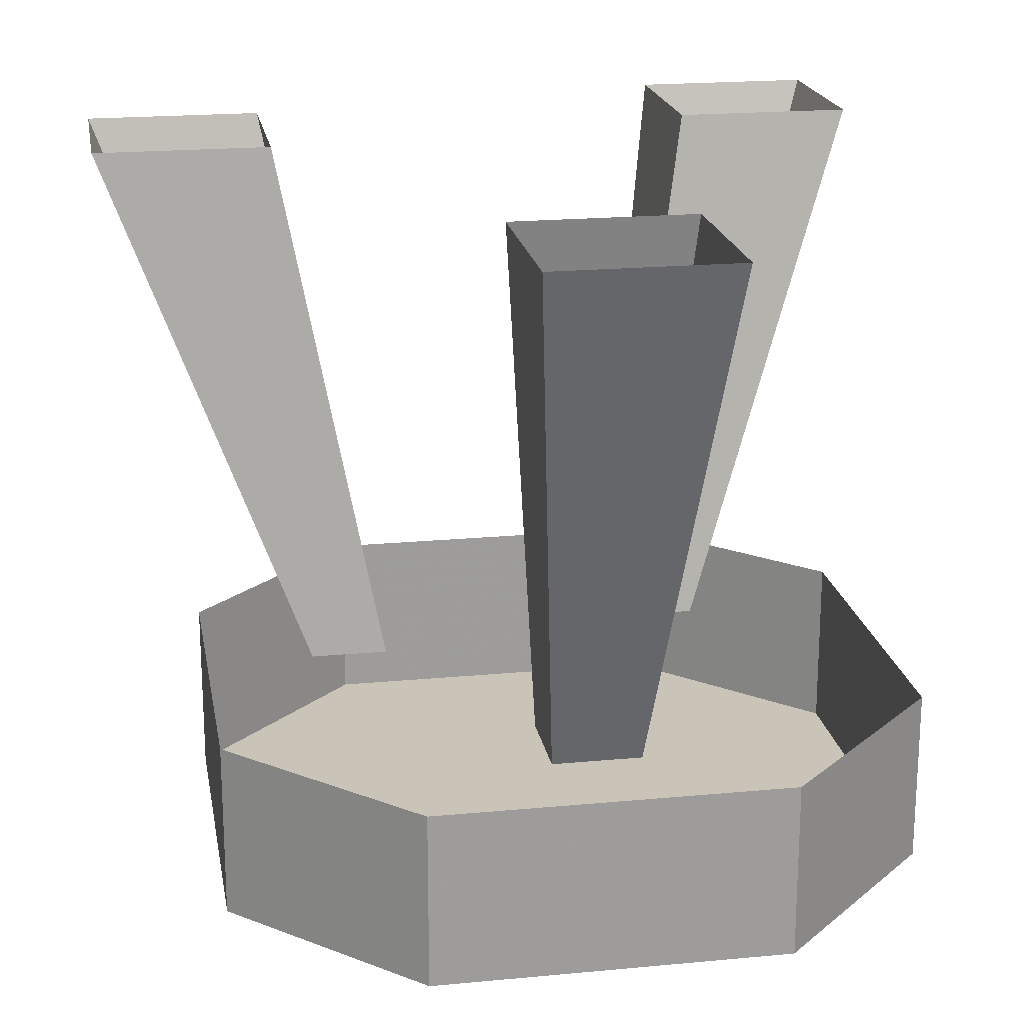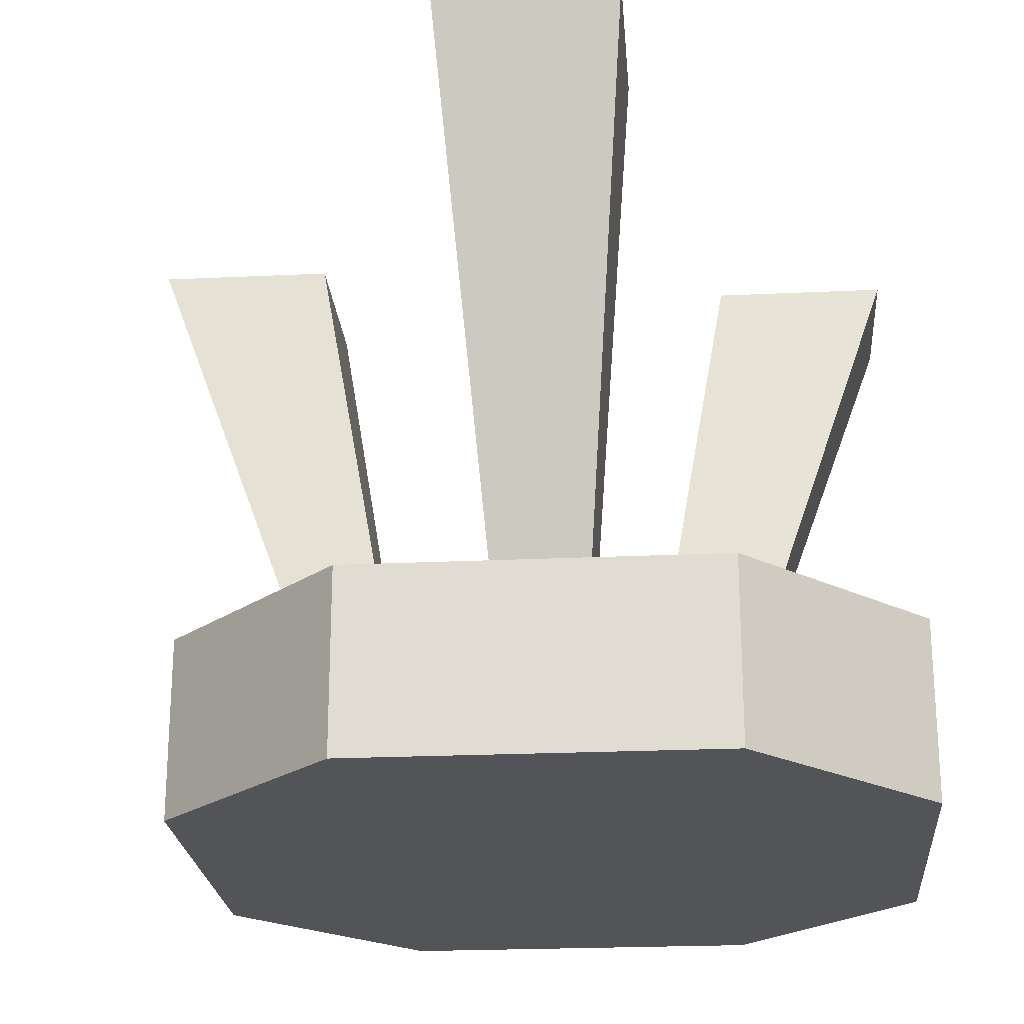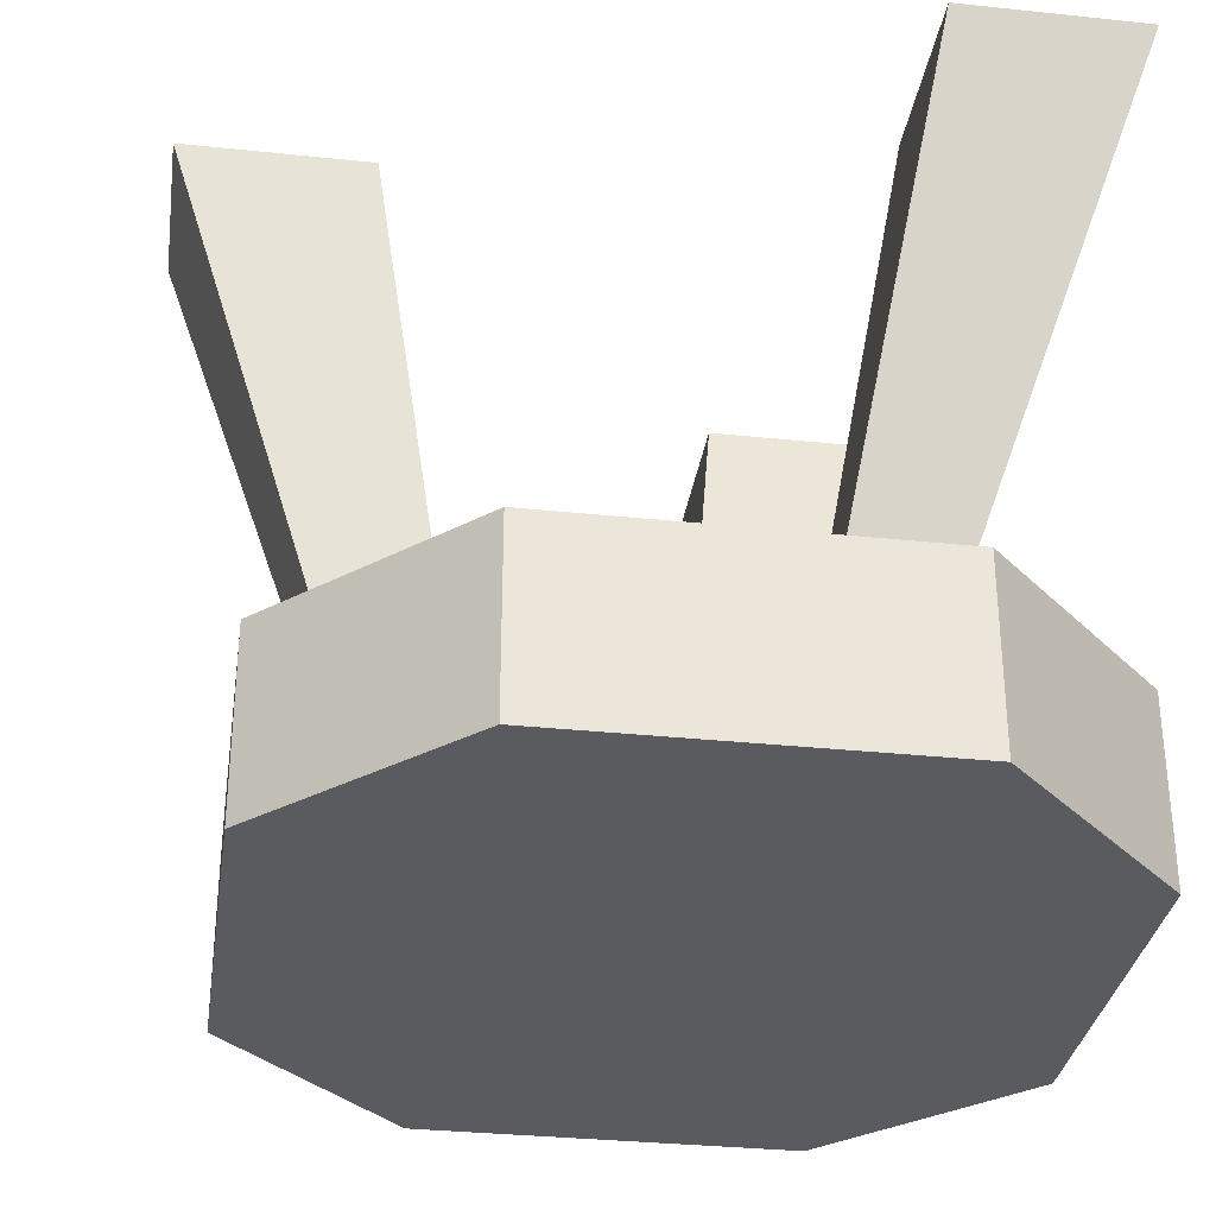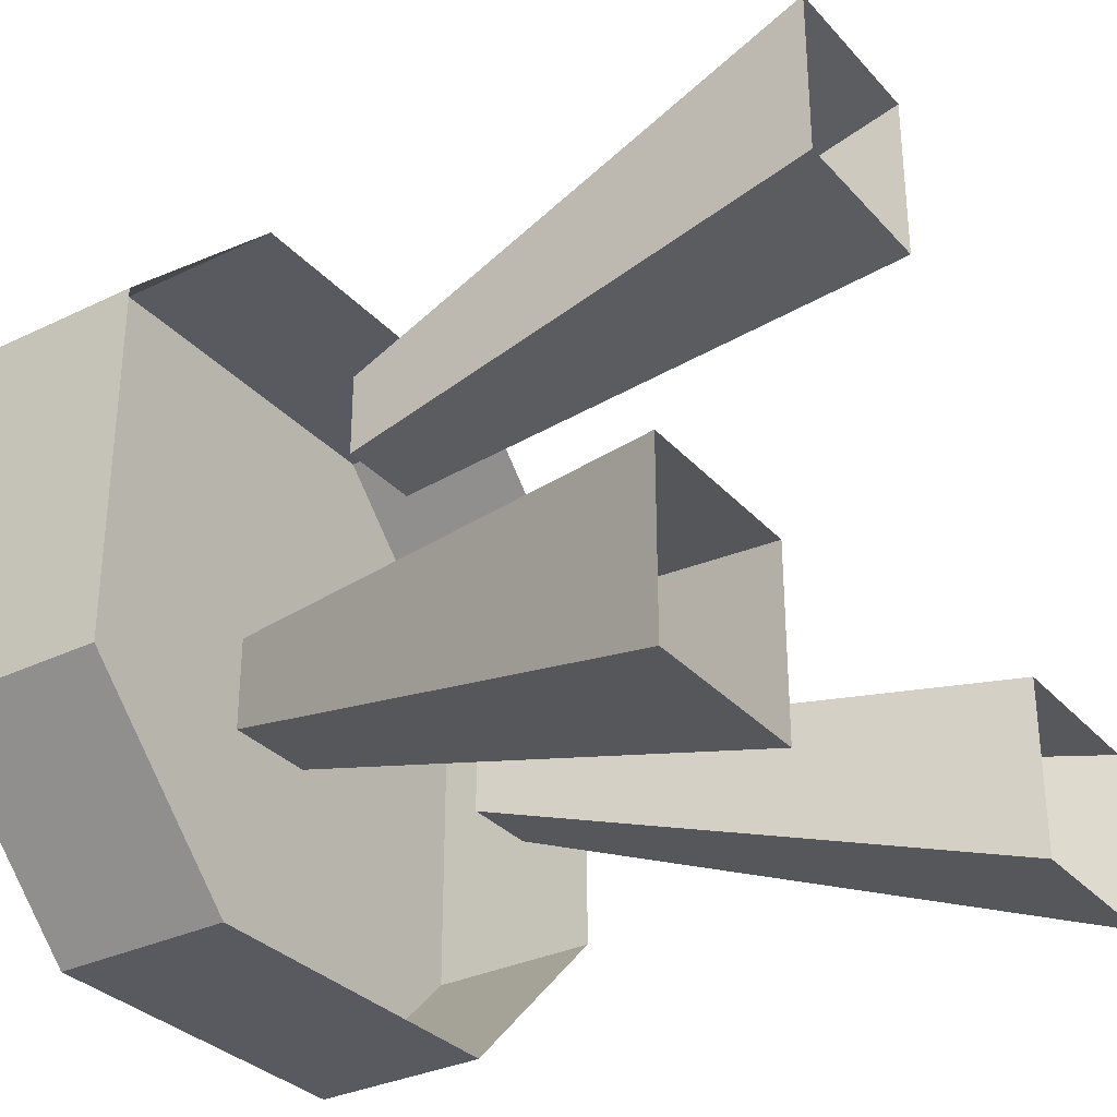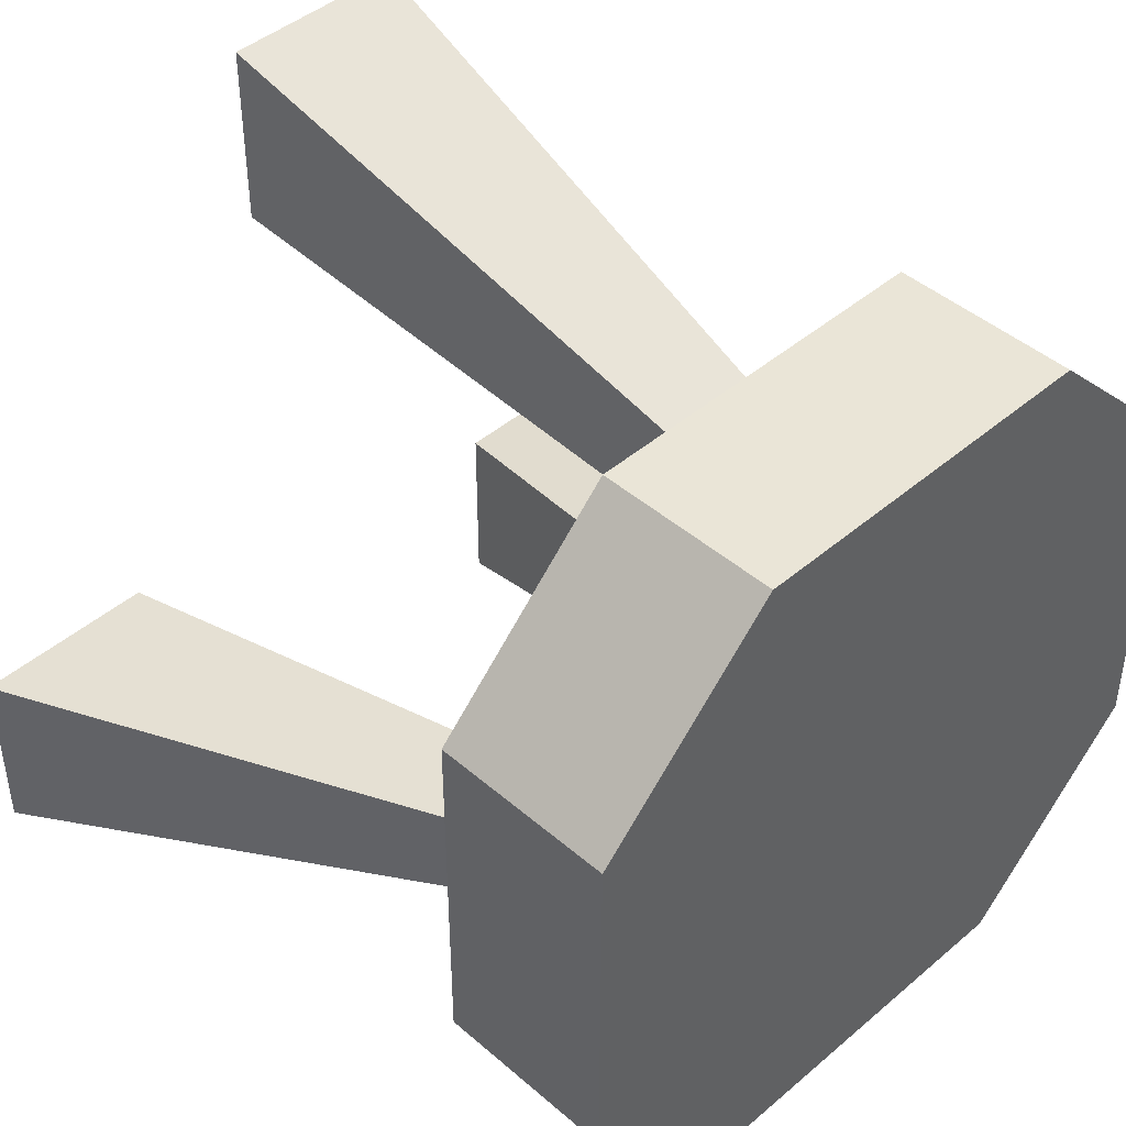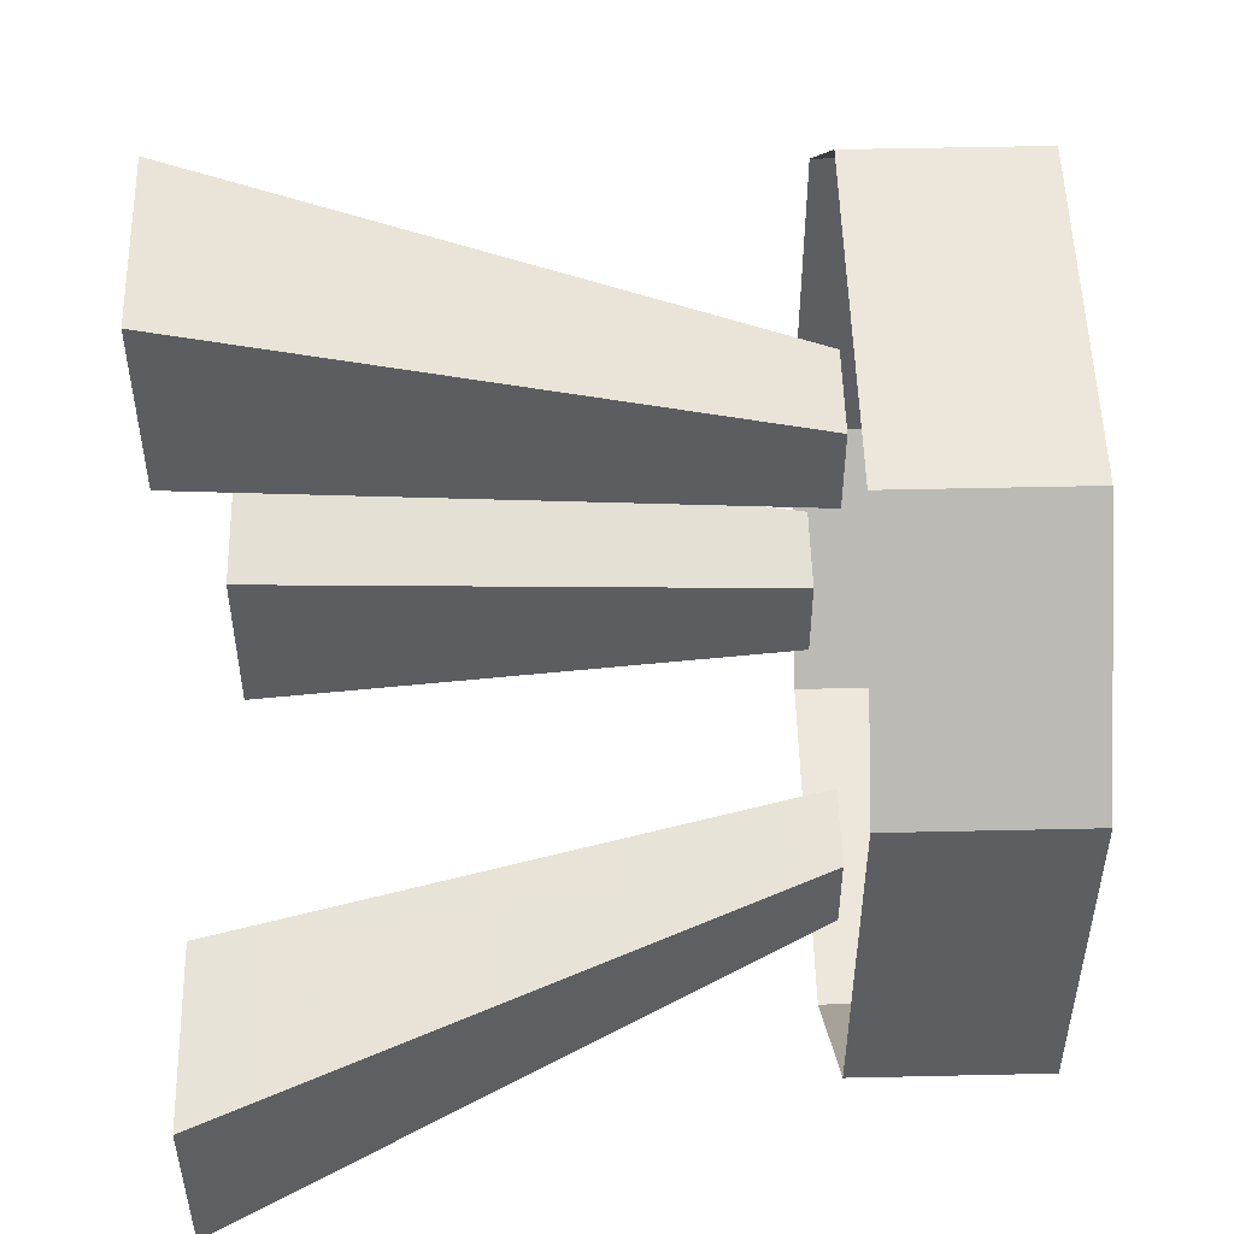
<metadata>
{"format":"obj","ext":"obj","renderer":"f3d","projection":"perspective","resolution":1024,"background":"white","views":[{"elev":20.0,"azim":-9.9,"up":"+Y"},{"elev":-23.0,"azim":4.6,"up":"+Y"},{"elev":-32.3,"azim":81.6,"up":"+Y"},{"elev":-31.9,"azim":124.3,"up":"+Z"},{"elev":44.4,"azim":-44.8,"up":"+Z"},{"elev":51.7,"azim":-91.4,"up":"+Z"}]}
</metadata>
<code>
o object/stool/5
v -16 -64 32
v 16 -64 32
v 16 -48 32
v -16 -48 32
v -32 -64 16
v -32 -64 -16
v 32 -64 16
v 32 -48 16
v 32 -64 -16
v 32 -48 -16
v 16 -64 -32
v 16 -48 -32
v -16 -64 -32
v -16 -48 -32
v -32 -48 -16
v -32 -48 16
v -22 -48 -3
v -15 -48 -3
v -24 0 -8
v -40 0 -8
v -22 -48 -10
v -40 0 -24
v -15 -48 -10
v -24 0 -24
v -4 -48 24
v 4 -48 24
v 8 0 40
v -8 0 40
v -4 -48 16
v -8 0 24
v 4 -48 16
v 8 0 24
v 16 -48 -16
v 8 -48 -16
v 16 0 -32
v 32 0 -32
v 16 -48 -8
v 32 0 -16
v 8 -48 -8
v 16 0 -16
f 1 2 3
f 1 3 4
f 1 4 5
f 1 5 6
f 1 6 2
f 2 6 7
f 2 7 8
f 2 8 3
f 7 9 10
f 7 10 8
f 9 11 12
f 9 12 10
f 11 13 14
f 11 14 12
f 13 6 15
f 13 15 14
f 6 5 16
f 6 16 15
f 5 4 16
f 17 18 19
f 17 19 20
f 17 20 21
f 21 20 22
f 21 22 23
f 23 22 24
f 23 24 18
f 18 24 19
f 25 26 27
f 25 27 28
f 25 28 29
f 29 28 30
f 29 30 31
f 31 30 32
f 31 32 26
f 26 32 27
f 33 34 35
f 33 35 36
f 33 36 37
f 37 36 38
f 37 38 39
f 39 38 40
f 39 40 34
f 34 40 35
f 6 13 11
f 6 11 9
f 6 9 7

</code>
